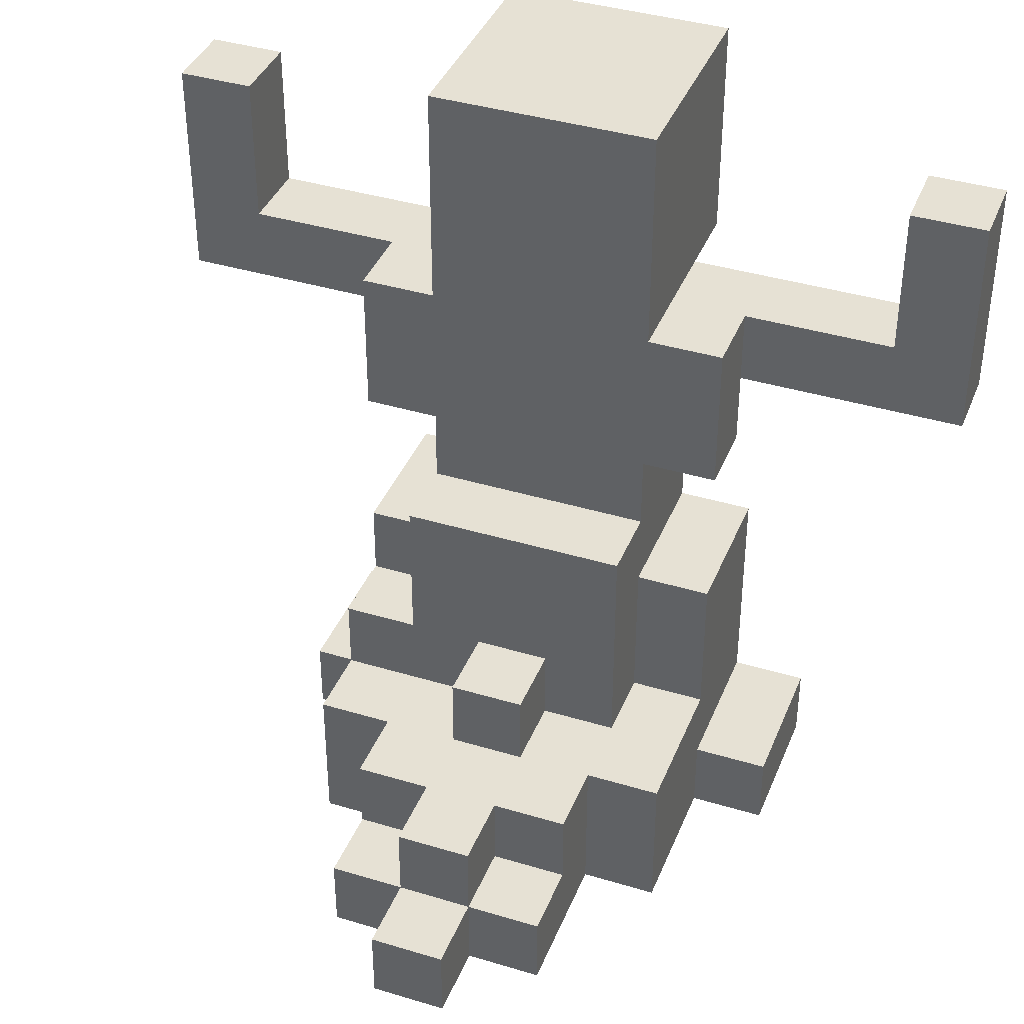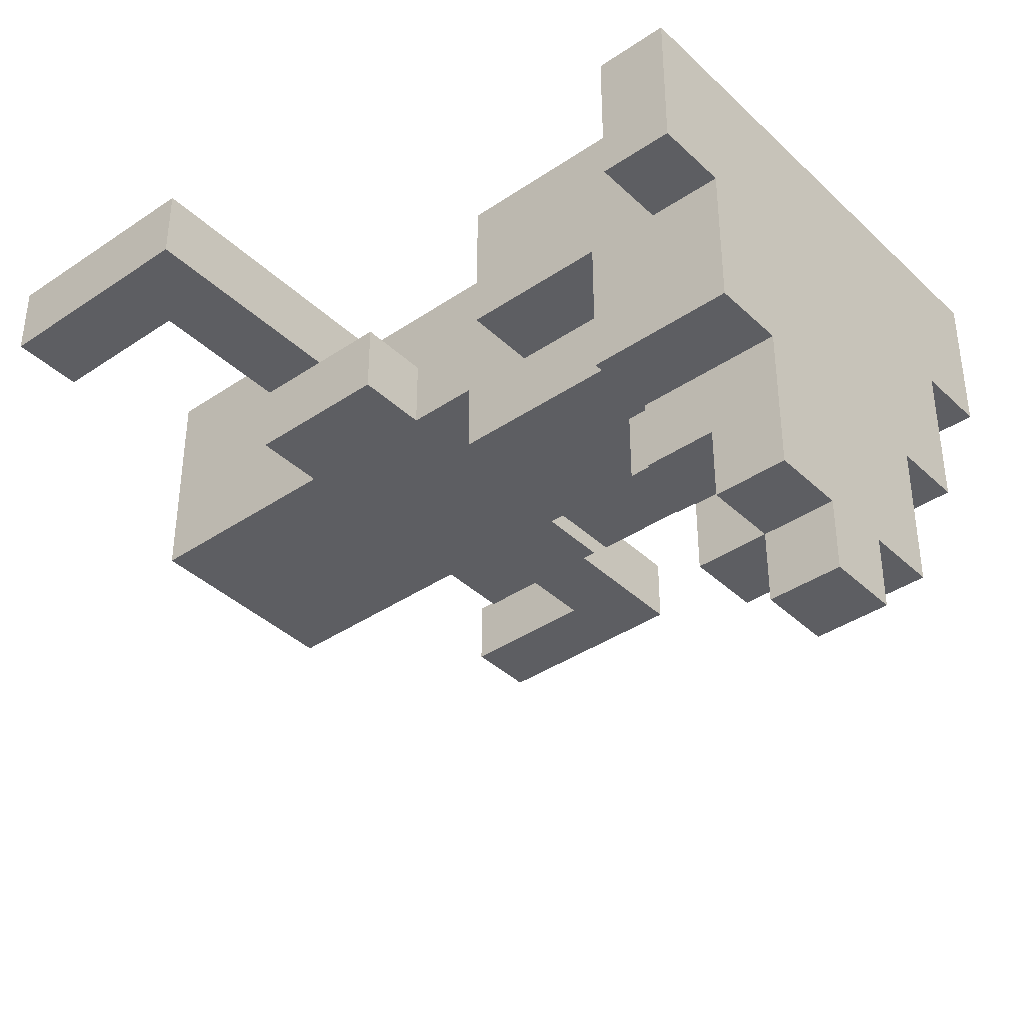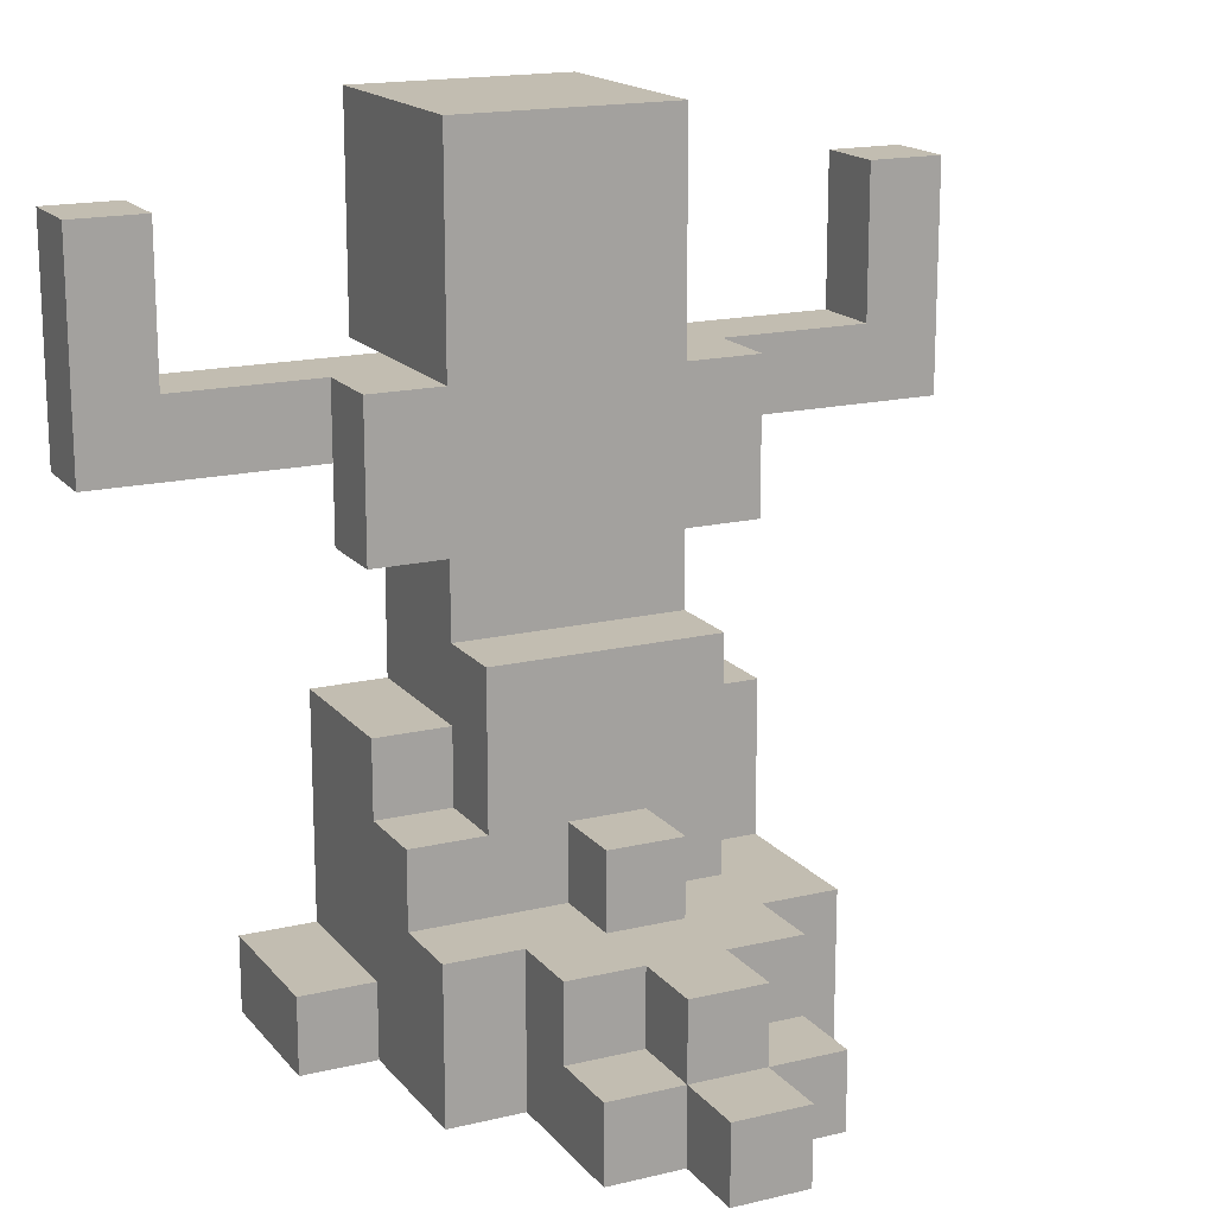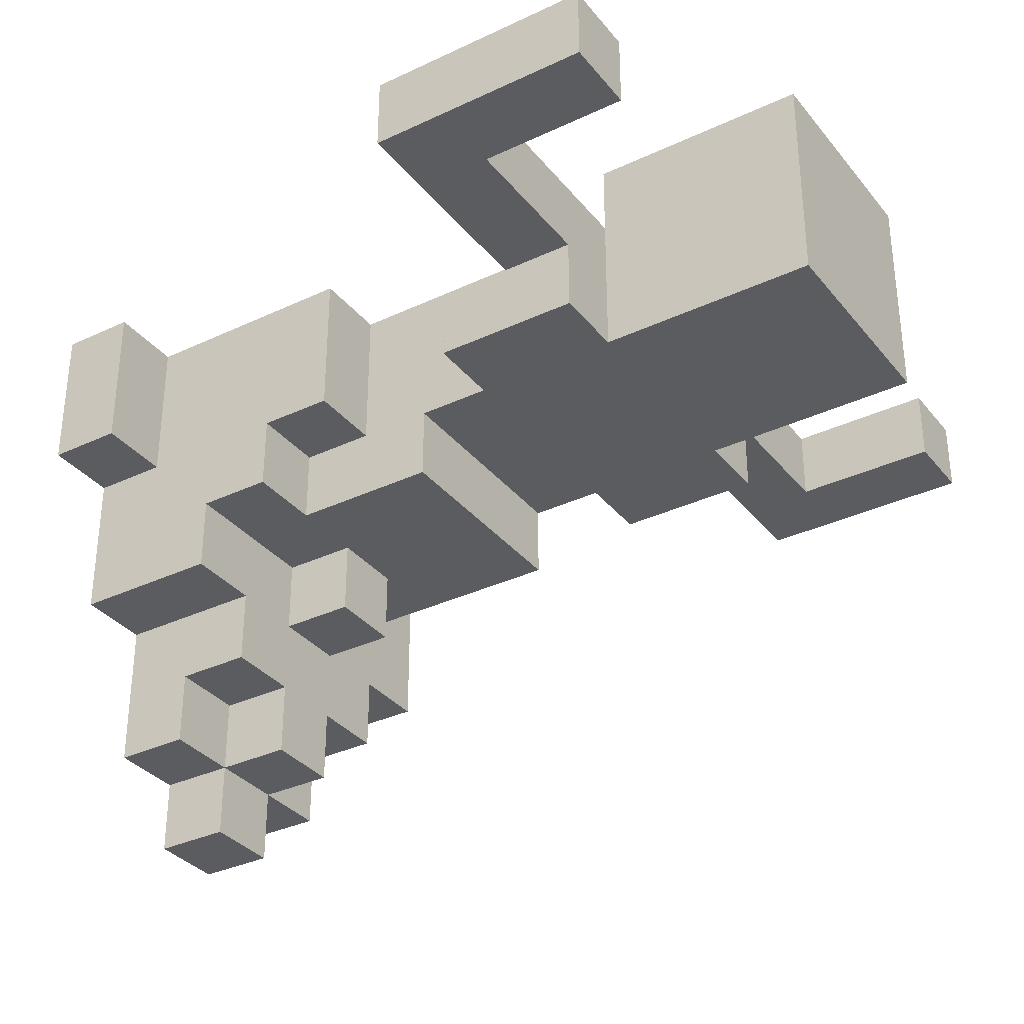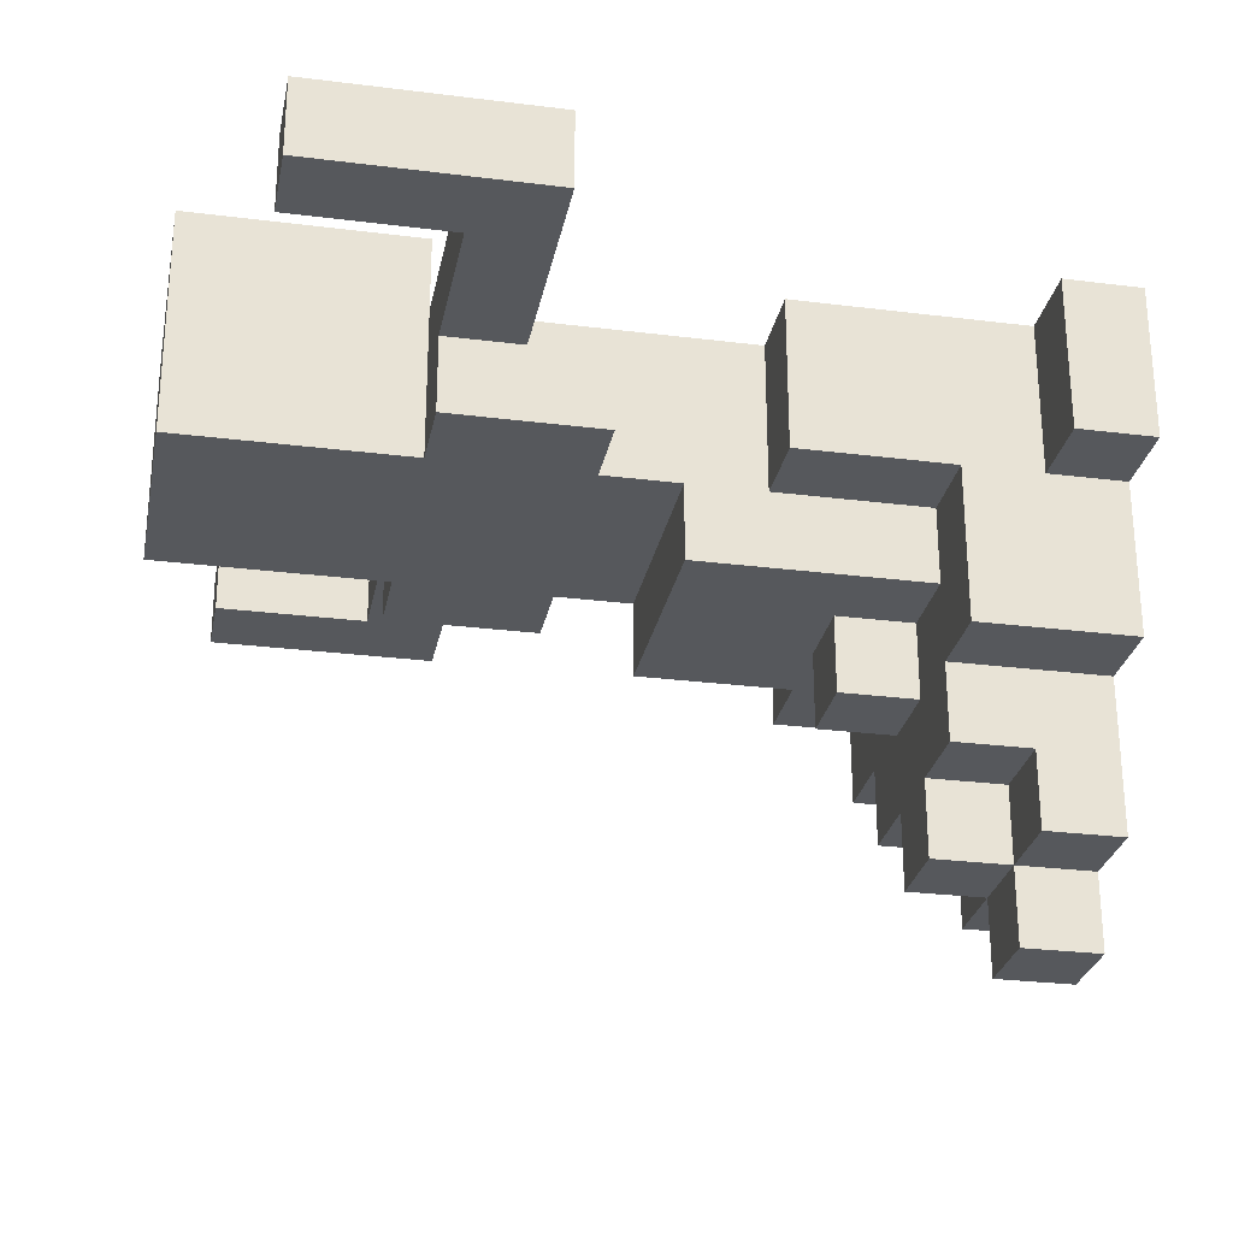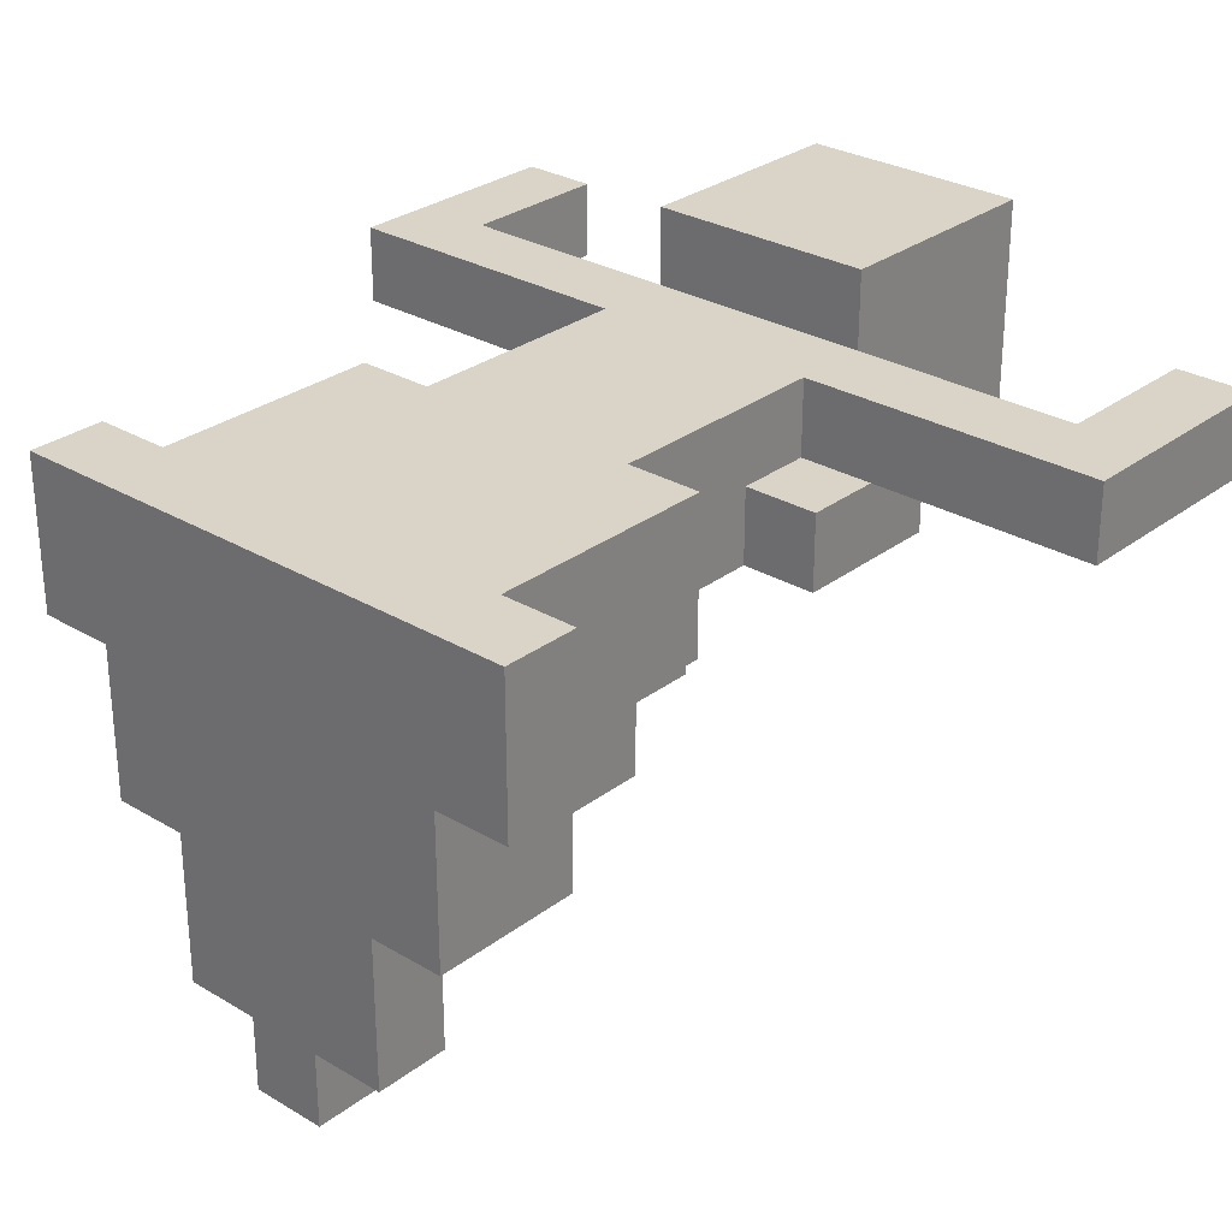
<metadata>
{"format":"obj","ext":"obj","renderer":"f3d","projection":"perspective","resolution":1024,"background":"white","views":[{"elev":39.2,"azim":-159.3,"up":"+Y"},{"elev":-38.8,"azim":-49.6,"up":"+Z"},{"elev":16.8,"azim":154.1,"up":"+Y"},{"elev":-33.7,"azim":122.7,"up":"+Z"},{"elev":-27.7,"azim":-100.9,"up":"+Z"},{"elev":28.8,"azim":41.6,"up":"+Z"}]}
</metadata>
<code>
v -5 7 1.5
v -5 7 0.5
v -5 10 1.5
v -5 10 0.5
v -3 0 1.5
v -3 0 -0.5
v -3 1 1.5
v -3 1 -0.5
v -2 0 -0.5
v -2 0 -2.5
v -2 1 1.5
v -2 1 -0.5
v -2 2 -0.5
v -2 2 -2.5
v -2 4 1.5
v -2 4 -0.5
v -2 6 0.5
v -2 6 -0.5
v -2 7 0.5
v -2 8 0.5
v -2 8 -0.5
v -1 0 -2.5
v -1 0 -4.5
v -1 1 -3.5
v -1 1 -4.5
v -1 2 -0.5
v -1 2 -1.5
v -1 2 -2.5
v -1 2 -3.5
v -1 4 1.5
v -1 4 -0.5
v -1 5 -0.5
v -1 5 -1.5
v -1 6 0.5
v -1 6 -0.5
v -1 7 1.5
v -1 7 0.5
v -1 8 2.5
v -1 8 1.5
v -1 8 -0.5
v -1 10 2.5
v -1 10 1.5
v -1 11 2.5
v -1 11 -0.5
v 0 0 -4.5
v 0 0 -5.5
v 0 1 -3.5
v 0 1 -4.5
v 0 1 -5.5
v 0 2 -1.5
v 0 2 -2.5
v 0 2 -3.5
v 0 2 -4.5
v 0 3 -1.5
v 0 3 -2.5
v 5 8 1.5
v 5 8 0.5
v 5 10 1.5
v 5 10 0.5
v -4 8 1.5
v -4 8 0.5
v -4 10 1.5
v -4 10 0.5
v 1 0 -4.5
v 1 0 -5.5
v 1 1 -3.5
v 1 1 -4.5
v 1 1 -5.5
v 1 2 -1.5
v 1 2 -2.5
v 1 2 -3.5
v 1 2 -4.5
v 1 3 -1.5
v 1 3 -2.5
v 2 0 -2.5
v 2 0 -4.5
v 2 1 -3.5
v 2 1 -4.5
v 2 2 -2.5
v 2 2 -3.5
v 2 3 -0.5
v 2 3 -1.5
v 2 4 1.5
v 2 4 -0.5
v 2 5 -0.5
v 2 5 -1.5
v 2 6 0.5
v 2 6 -0.5
v 2 7 1.5
v 2 7 0.5
v 2 8 2.5
v 2 8 1.5
v 2 8 -0.5
v 2 10 2.5
v 2 10 1.5
v 2 11 2.5
v 2 11 -0.5
v 3 0 -0.5
v 3 0 -2.5
v 3 1 1.5
v 3 1 -0.5
v 3 2 -1.5
v 3 2 -2.5
v 3 3 -0.5
v 3 3 -1.5
v 3 4 1.5
v 3 4 -0.5
v 3 6 0.5
v 3 6 -0.5
v 3 7 0.5
v 3 8 0.5
v 3 8 -0.5
v 4 0 1.5
v 4 0 -0.5
v 4 1 1.5
v 4 1 -0.5
v 6 7 1.5
v 6 7 0.5
v 6 10 1.5
v 6 10 0.5
v -1 8 2.5
v -1 10 2.5
v -1 11 2.5
v 0 9 2.5
v 0 10 2.5
v 1 9 2.5
v 1 10 2.5
v 2 8 2.5
v 2 10 2.5
v 2 11 2.5
v -5 7 1.5
v -5 10 1.5
v -4 8 1.5
v -4 10 1.5
v -3 0 1.5
v -3 1 1.5
v -2 1 1.5
v -2 4 1.5
v -1 4 1.5
v -1 7 1.5
v -1 8 1.5
v 2 4 1.5
v 2 7 1.5
v 2 8 1.5
v 3 1 1.5
v 3 4 1.5
v 4 0 1.5
v 4 1 1.5
v 5 8 1.5
v 5 10 1.5
v 6 7 1.5
v 6 10 1.5
v -2 6 0.5
v -2 7 0.5
v -1 6 0.5
v -1 7 0.5
v 2 6 0.5
v 2 7 0.5
v 3 6 0.5
v 3 7 0.5
v -5 7 0.5
v -5 10 0.5
v -4 8 0.5
v -4 10 0.5
v -2 7 0.5
v -2 8 0.5
v 3 7 0.5
v 3 8 0.5
v 5 8 0.5
v 5 10 0.5
v 6 7 0.5
v 6 10 0.5
v -3 0 -0.5
v -3 1 -0.5
v -2 0 -0.5
v -2 1 -0.5
v -2 2 -0.5
v -2 4 -0.5
v -2 6 -0.5
v -2 8 -0.5
v -1 2 -0.5
v -1 4 -0.5
v -1 5 -0.5
v -1 6 -0.5
v -1 8 -0.5
v -1 11 -0.5
v 2 3 -0.5
v 2 4 -0.5
v 2 5 -0.5
v 2 6 -0.5
v 2 8 -0.5
v 2 11 -0.5
v 3 0 -0.5
v 3 1 -0.5
v 3 3 -0.5
v 3 4 -0.5
v 3 6 -0.5
v 3 8 -0.5
v 4 0 -0.5
v 4 1 -0.5
v -1 2 -1.5
v -1 5 -1.5
v 0 2 -1.5
v 0 3 -1.5
v 1 2 -1.5
v 1 3 -1.5
v 2 3 -1.5
v 2 5 -1.5
v 3 2 -1.5
v 3 3 -1.5
v -2 0 -2.5
v -2 2 -2.5
v -1 0 -2.5
v -1 2 -2.5
v 0 2 -2.5
v 0 3 -2.5
v 1 2 -2.5
v 1 3 -2.5
v 2 0 -2.5
v 2 2 -2.5
v 3 0 -2.5
v 3 2 -2.5
v -1 1 -3.5
v -1 2 -3.5
v 0 1 -3.5
v 0 2 -3.5
v 1 1 -3.5
v 1 2 -3.5
v 2 1 -3.5
v 2 2 -3.5
v -1 0 -4.5
v -1 1 -4.5
v 0 0 -4.5
v 0 1 -4.5
v 0 2 -4.5
v 1 0 -4.5
v 1 1 -4.5
v 1 2 -4.5
v 2 0 -4.5
v 2 1 -4.5
v 0 0 -5.5
v 0 1 -5.5
v 1 0 -5.5
v 1 1 -5.5
v -3 0 1.5
v 4 0 1.5
v -3 0 -0.5
v -2 0 -0.5
v 3 0 -0.5
v 4 0 -0.5
v -2 0 -2.5
v -1 0 -2.5
v 2 0 -2.5
v 3 0 -2.5
v -1 0 -4.5
v 0 0 -4.5
v 1 0 -4.5
v 2 0 -4.5
v 0 0 -5.5
v 1 0 -5.5
v -2 6 0.5
v -1 6 0.5
v 2 6 0.5
v 3 6 0.5
v -2 6 -0.5
v -1 6 -0.5
v 2 6 -0.5
v 3 6 -0.5
v -5 7 1.5
v -1 7 1.5
v 2 7 1.5
v 6 7 1.5
v -5 7 0.5
v -2 7 0.5
v -1 7 0.5
v 2 7 0.5
v 3 7 0.5
v 6 7 0.5
v -1 8 2.5
v 2 8 2.5
v -1 8 1.5
v 2 8 1.5
v -3 1 1.5
v -2 1 1.5
v 3 1 1.5
v 4 1 1.5
v -3 1 -0.5
v -2 1 -0.5
v 3 1 -0.5
v 4 1 -0.5
v -1 1 -3.5
v 0 1 -3.5
v 1 1 -3.5
v 2 1 -3.5
v -1 1 -4.5
v 0 1 -4.5
v 1 1 -4.5
v 2 1 -4.5
v 0 1 -5.5
v 1 1 -5.5
v -2 2 -0.5
v -1 2 -0.5
v -1 2 -1.5
v 0 2 -1.5
v 1 2 -1.5
v 3 2 -1.5
v -2 2 -2.5
v -1 2 -2.5
v 0 2 -2.5
v 1 2 -2.5
v 2 2 -2.5
v 3 2 -2.5
v -1 2 -3.5
v 0 2 -3.5
v 1 2 -3.5
v 2 2 -3.5
v 0 2 -4.5
v 1 2 -4.5
v 2 3 -0.5
v 3 3 -0.5
v 0 3 -1.5
v 1 3 -1.5
v 2 3 -1.5
v 3 3 -1.5
v 0 3 -2.5
v 1 3 -2.5
v -2 4 1.5
v -1 4 1.5
v 2 4 1.5
v 3 4 1.5
v -2 4 -0.5
v -1 4 -0.5
v 2 4 -0.5
v 3 4 -0.5
v -1 5 -0.5
v 2 5 -0.5
v -1 5 -1.5
v 2 5 -1.5
v -4 8 1.5
v -1 8 1.5
v 2 8 1.5
v 5 8 1.5
v -4 8 0.5
v -2 8 0.5
v 3 8 0.5
v 5 8 0.5
v -2 8 -0.5
v -1 8 -0.5
v 2 8 -0.5
v 3 8 -0.5
v -5 10 1.5
v -4 10 1.5
v 5 10 1.5
v 6 10 1.5
v -5 10 0.5
v -4 10 0.5
v 5 10 0.5
v 6 10 0.5
v -1 11 2.5
v 2 11 2.5
v -1 11 -0.5
v 2 11 -0.5
f 3 2 1
f 4 2 3
f 7 6 5
f 8 6 7
f 12 10 9
f 13 10 12
f 13 12 11
f 14 10 13
f 15 13 11
f 16 13 15
f 19 18 17
f 20 18 19
f 21 18 20
f 24 23 22
f 25 23 24
f 28 24 22
f 29 24 28
f 31 27 26
f 32 27 31
f 32 31 30
f 33 27 32
f 34 32 30
f 35 32 34
f 36 34 30
f 37 34 36
f 41 39 38
f 42 40 39
f 42 39 41
f 43 42 41
f 44 40 42
f 44 42 43
f 48 46 45
f 49 46 48
f 52 48 47
f 53 48 52
f 54 51 50
f 55 51 54
f 58 57 56
f 59 57 58
f 60 61 62
f 62 61 63
f 64 65 67
f 67 65 68
f 66 67 71
f 71 67 72
f 69 70 73
f 73 70 74
f 75 76 77
f 77 76 78
f 75 77 79
f 79 77 80
f 81 82 84
f 84 82 85
f 83 84 85
f 85 82 86
f 83 85 87
f 87 85 88
f 83 87 89
f 89 87 90
f 91 92 94
f 92 93 95
f 94 92 95
f 94 95 96
f 95 93 97
f 96 95 97
f 98 99 101
f 101 99 102
f 100 101 102
f 102 99 103
f 100 102 104
f 104 102 105
f 100 104 106
f 106 104 107
f 108 109 110
f 110 109 111
f 111 109 112
f 113 114 115
f 115 114 116
f 117 118 119
f 119 118 120
f 124 122 121
f 125 123 122
f 125 122 124
f 126 124 121
f 126 125 124
f 127 123 125
f 127 125 126
f 128 126 121
f 128 127 126
f 129 123 127
f 129 127 128
f 130 123 129
f 133 132 131
f 134 132 133
f 137 136 135
f 139 138 137
f 140 133 131
f 141 133 140
f 142 139 137
f 142 140 139
f 142 141 140
f 143 141 142
f 144 141 143
f 145 137 135
f 145 142 137
f 146 142 145
f 147 145 135
f 148 145 147
f 149 144 143
f 151 149 143
f 151 150 149
f 152 150 151
f 155 154 153
f 156 154 155
f 159 158 157
f 160 158 159
f 161 162 163
f 163 162 164
f 161 163 165
f 165 163 166
f 167 168 169
f 167 169 171
f 169 170 171
f 171 170 172
f 173 174 175
f 175 174 176
f 177 178 181
f 181 178 182
f 179 180 184
f 184 180 185
f 185 186 189
f 183 184 189
f 184 185 189
f 189 186 190
f 190 186 191
f 191 186 192
f 187 188 195
f 195 188 196
f 190 191 197
f 197 191 198
f 193 194 199
f 199 194 200
f 201 202 203
f 203 202 204
f 204 202 206
f 206 202 207
f 205 206 207
f 207 202 208
f 205 207 209
f 209 207 210
f 211 212 213
f 213 212 214
f 215 216 217
f 217 216 218
f 219 220 221
f 221 220 222
f 223 224 225
f 225 224 226
f 227 228 229
f 229 228 230
f 231 232 233
f 233 232 234
f 234 235 237
f 237 235 238
f 236 237 239
f 239 237 240
f 241 242 243
f 243 242 244
f 247 246 245
f 248 246 247
f 249 246 248
f 250 246 249
f 251 249 248
f 252 249 251
f 253 249 252
f 254 249 253
f 255 253 252
f 256 253 255
f 257 253 256
f 258 253 257
f 259 257 256
f 260 257 259
f 265 262 261
f 266 262 265
f 267 264 263
f 268 264 267
f 273 270 269
f 274 270 273
f 275 270 274
f 276 272 271
f 277 272 276
f 278 272 277
f 281 280 279
f 282 280 281
f 283 284 287
f 287 284 288
f 285 286 289
f 289 286 290
f 291 292 295
f 295 292 296
f 293 294 297
f 297 294 298
f 296 297 299
f 299 297 300
f 301 302 303
f 301 303 307
f 303 304 307
f 307 304 308
f 308 304 309
f 305 306 310
f 310 306 311
f 311 306 312
f 308 309 313
f 310 311 313
f 309 310 313
f 313 311 314
f 314 311 315
f 315 311 316
f 314 315 317
f 317 315 318
f 319 320 323
f 323 320 324
f 321 322 325
f 325 322 326
f 327 328 331
f 331 328 332
f 329 330 333
f 333 330 334
f 335 336 337
f 337 336 338
f 339 340 343
f 343 340 344
f 341 342 345
f 345 342 346
f 344 340 347
f 347 340 348
f 341 345 349
f 349 345 350
f 351 352 355
f 355 352 356
f 353 354 357
f 357 354 358
f 359 360 361
f 361 360 362

</code>
